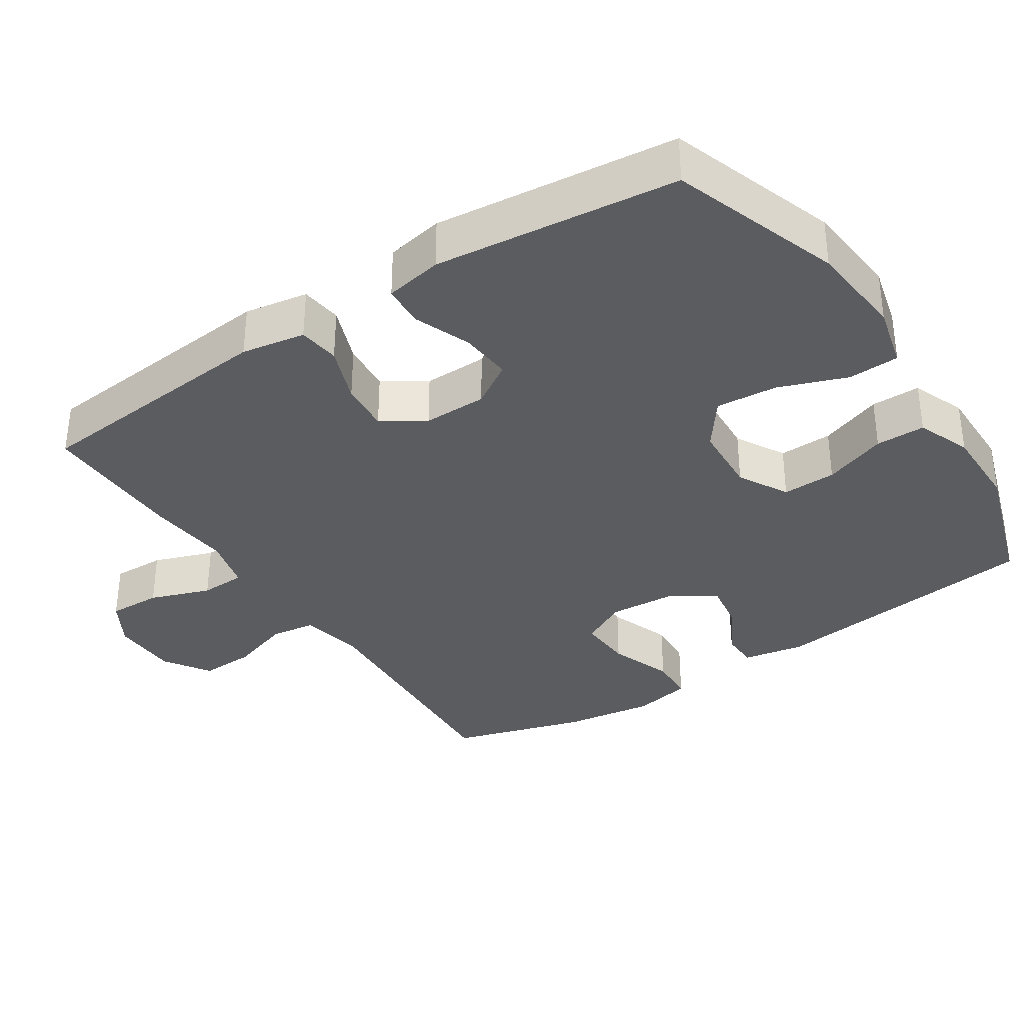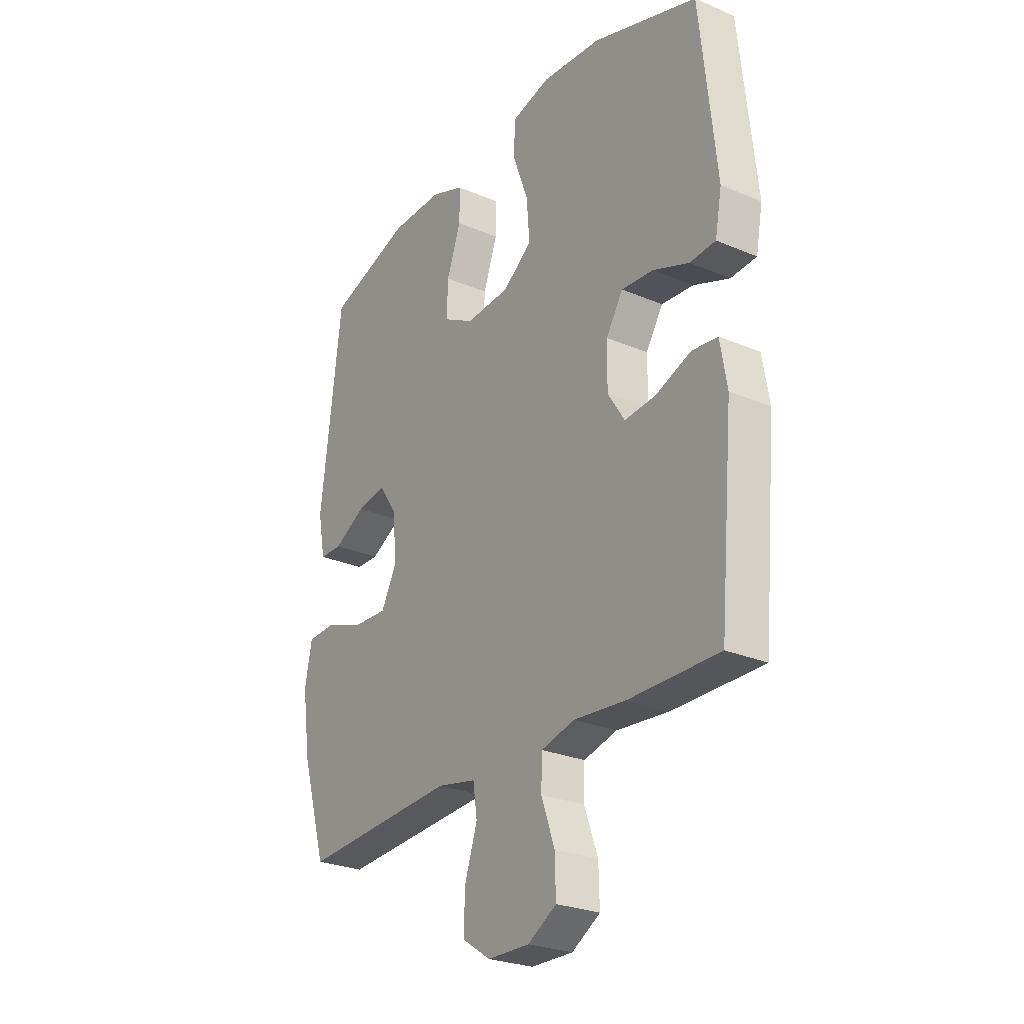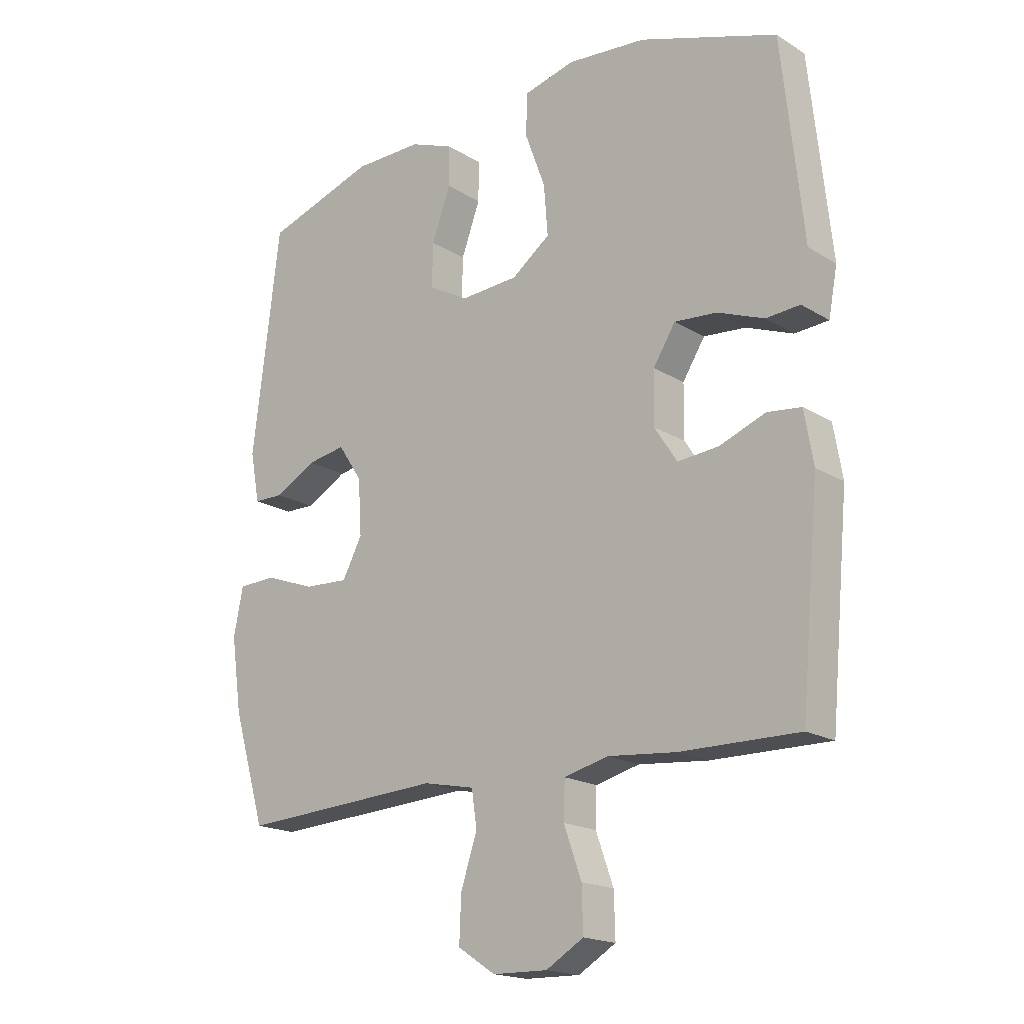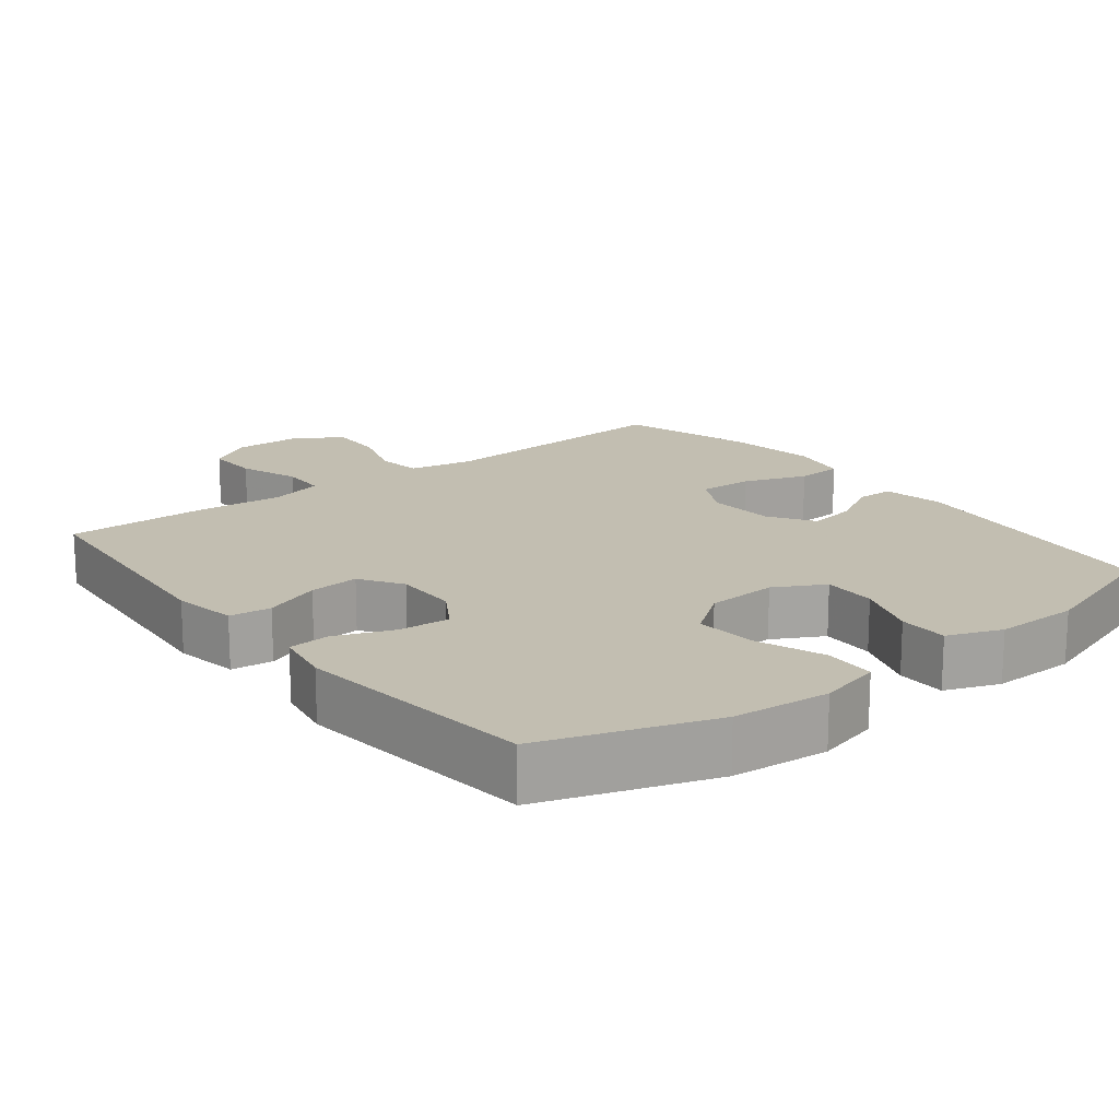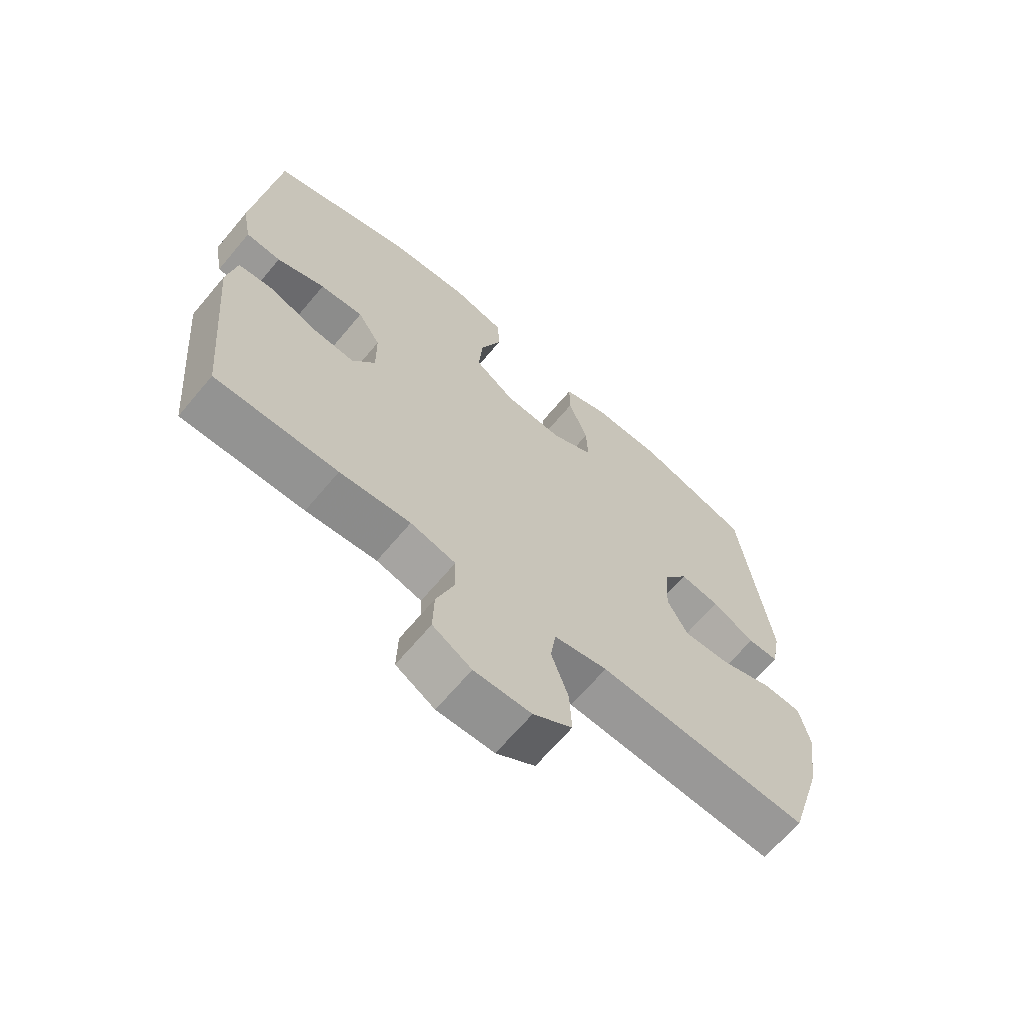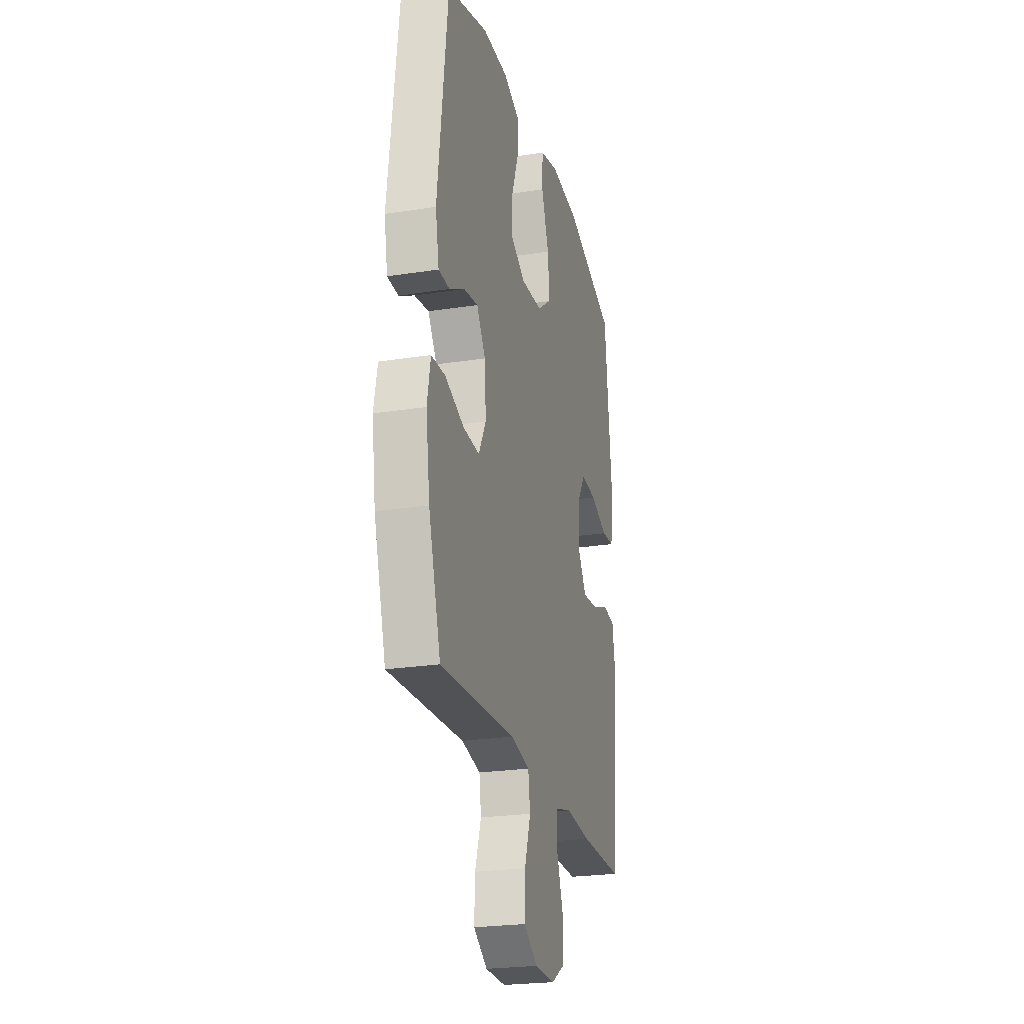
<metadata>
{"format":"obj","ext":"obj","renderer":"f3d","projection":"perspective","resolution":1024,"background":"white","views":[{"elev":-34.8,"azim":-56.7,"up":"+Y"},{"elev":-26.5,"azim":-123.7,"up":"+Z"},{"elev":-18.3,"azim":-139.5,"up":"+Z"},{"elev":17.1,"azim":-38.2,"up":"+Y"},{"elev":-66.9,"azim":-40.1,"up":"+Z"},{"elev":-24.0,"azim":104.6,"up":"+Z"}]}
</metadata>
<code>
v 0.5 0.07 -0.5
v 0.152 0.07 -0.48
v 0.064 0.07 -0.498
v 0.055 0.07 -0.56
v 0.083 0.07 -0.644
v 0.086 0.07 -0.721
v 0.022 0.07 -0.763
v -0.072 0.07 -0.765
v -0.136 0.07 -0.727
v -0.134 0.07 -0.653
v -0.104 0.07 -0.569
v -0.106 0.07 -0.506
v -0.181 0.07 -0.487
v -0.298 0.07 -0.498
v -0.5 0.07 -0.5
v -0.532 0.07 -0.153
v -0.517 0.07 -0.064
v -0.459 0.07 -0.057
v -0.38 0.07 -0.087
v -0.31 0.07 -0.093
v -0.272 0.07 -0.034
v -0.273 0.07 0.055
v -0.311 0.07 0.115
v -0.383 0.07 0.109
v -0.463 0.07 0.078
v -0.521 0.07 0.082
v -0.536 0.07 0.162
v -0.5 0.07 0.5
v -0.264 0.07 0.58
v -0.129 0.07 0.592
v -0.042 0.07 0.57
v -0.039 0.07 0.499
v -0.074 0.07 0.404
v -0.081 0.07 0.318
v -0.015 0.07 0.269
v 0.084 0.07 0.263
v 0.153 0.07 0.301
v 0.151 0.07 0.376
v 0.119 0.07 0.464
v 0.119 0.07 0.533
v 0.194 0.07 0.562
v 0.311 0.07 0.561
v 0.5 0.07 0.5
v 0.547 0.07 0.118
v 0.531 0.07 0.033
v 0.48 0.07 0.032
v 0.409 0.07 0.071
v 0.343 0.07 0.082
v 0.302 0.07 0.02
v 0.296 0.07 -0.074
v 0.33 0.07 -0.139
v 0.406 0.07 -0.135
v 0.494 0.07 -0.103
v 0.558 0.07 -0.106
v 0.574 0.07 -0.187
v 0.556 0.07 -0.313
v 0.5 0 -0.5
v 0.152 0 -0.48
v 0.064 0 -0.498
v 0.055 0 -0.56
v 0.083 0 -0.644
v 0.086 0 -0.721
v 0.022 0 -0.763
v -0.072 0 -0.765
v -0.136 0 -0.727
v -0.134 0 -0.653
v -0.104 0 -0.569
v -0.106 0 -0.506
v -0.181 0 -0.487
v -0.298 0 -0.498
v -0.5 0 -0.5
v -0.532 0 -0.153
v -0.517 0 -0.064
v -0.459 0 -0.057
v -0.38 0 -0.087
v -0.31 0 -0.093
v -0.272 0 -0.034
v -0.273 0 0.055
v -0.311 0 0.115
v -0.383 0 0.109
v -0.463 0 0.078
v -0.521 0 0.082
v -0.536 0 0.162
v -0.5 0 0.5
v -0.264 0 0.58
v -0.129 0 0.592
v -0.042 0 0.57
v -0.039 0 0.499
v -0.074 0 0.404
v -0.081 0 0.318
v -0.015 0 0.269
v 0.084 0 0.263
v 0.153 0 0.301
v 0.151 0 0.376
v 0.119 0 0.464
v 0.119 0 0.533
v 0.194 0 0.562
v 0.311 0 0.561
v 0.5 0 0.5
v 0.547 0 0.118
v 0.531 0 0.033
v 0.48 0 0.032
v 0.409 0 0.071
v 0.343 0 0.082
v 0.302 0 0.02
v 0.296 0 -0.074
v 0.33 0 -0.139
v 0.406 0 -0.135
v 0.494 0 -0.103
v 0.558 0 -0.106
v 0.574 0 -0.187
v 0.556 0 -0.313
f 56 1 2
f 55 56 2
f 54 55 2
f 53 54 2
f 52 53 2
f 51 52 2 3
f 50 51 3
f 49 50 3
f 45 46 47
f 44 45 47
f 43 44 47
f 42 43 47
f 41 42 47
f 40 41 47
f 39 40 47
f 38 39 47
f 37 38 47 48
f 36 37 48 49
f 31 32 33
f 30 31 33
f 29 30 33
f 28 29 33
f 27 28 33
f 26 27 33
f 25 26 33
f 24 25 33
f 23 24 33 34
f 22 23 34 35
f 17 18 19
f 16 17 19
f 15 16 19
f 14 15 19
f 13 14 19
f 12 13 19 20
f 9 10 11
f 8 9 11
f 7 8 11
f 6 7 11
f 5 6 11
f 4 5 11
f 3 4 11 12
f 49 3 12
f 36 49 12
f 35 36 12
f 22 35 12
f 21 22 12
f 12 20 21
f 58 57 112
f 58 112 111
f 58 111 110
f 58 110 109
f 58 109 108
f 59 58 108 107
f 59 107 106
f 59 106 105
f 103 102 101
f 103 101 100
f 103 100 99
f 103 99 98
f 103 98 97
f 103 97 96
f 103 96 95
f 103 95 94
f 104 103 94 93
f 105 104 93 92
f 89 88 87
f 89 87 86
f 89 86 85
f 89 85 84
f 89 84 83
f 89 83 82
f 89 82 81
f 89 81 80
f 90 89 80 79
f 91 90 79 78
f 75 74 73
f 75 73 72
f 75 72 71
f 75 71 70
f 75 70 69
f 76 75 69 68
f 67 66 65
f 67 65 64
f 67 64 63
f 67 63 62
f 67 62 61
f 67 61 60
f 68 67 60 59
f 68 59 105
f 68 105 92
f 68 92 91
f 68 91 78
f 68 78 77
f 77 76 68
f 1 57 58 2
f 2 58 59 3
f 3 59 60 4
f 4 60 61 5
f 5 61 62 6
f 6 62 63 7
f 7 63 64 8
f 8 64 65 9
f 9 65 66 10
f 10 66 67 11
f 11 67 68 12
f 12 68 69 13
f 13 69 70 14
f 14 70 71 15
f 15 71 72 16
f 16 72 73 17
f 17 73 74 18
f 18 74 75 19
f 19 75 76 20
f 20 76 77 21
f 21 77 78 22
f 22 78 79 23
f 23 79 80 24
f 24 80 81 25
f 25 81 82 26
f 26 82 83 27
f 27 83 84 28
f 28 84 85 29
f 29 85 86 30
f 30 86 87 31
f 31 87 88 32
f 32 88 89 33
f 33 89 90 34
f 34 90 91 35
f 35 91 92 36
f 36 92 93 37
f 37 93 94 38
f 38 94 95 39
f 39 95 96 40
f 40 96 97 41
f 41 97 98 42
f 42 98 99 43
f 43 99 100 44
f 44 100 101 45
f 45 101 102 46
f 46 102 103 47
f 47 103 104 48
f 48 104 105 49
f 49 105 106 50
f 50 106 107 51
f 51 107 108 52
f 52 108 109 53
f 53 109 110 54
f 54 110 111 55
f 55 111 112 56
f 56 112 57 1

</code>
